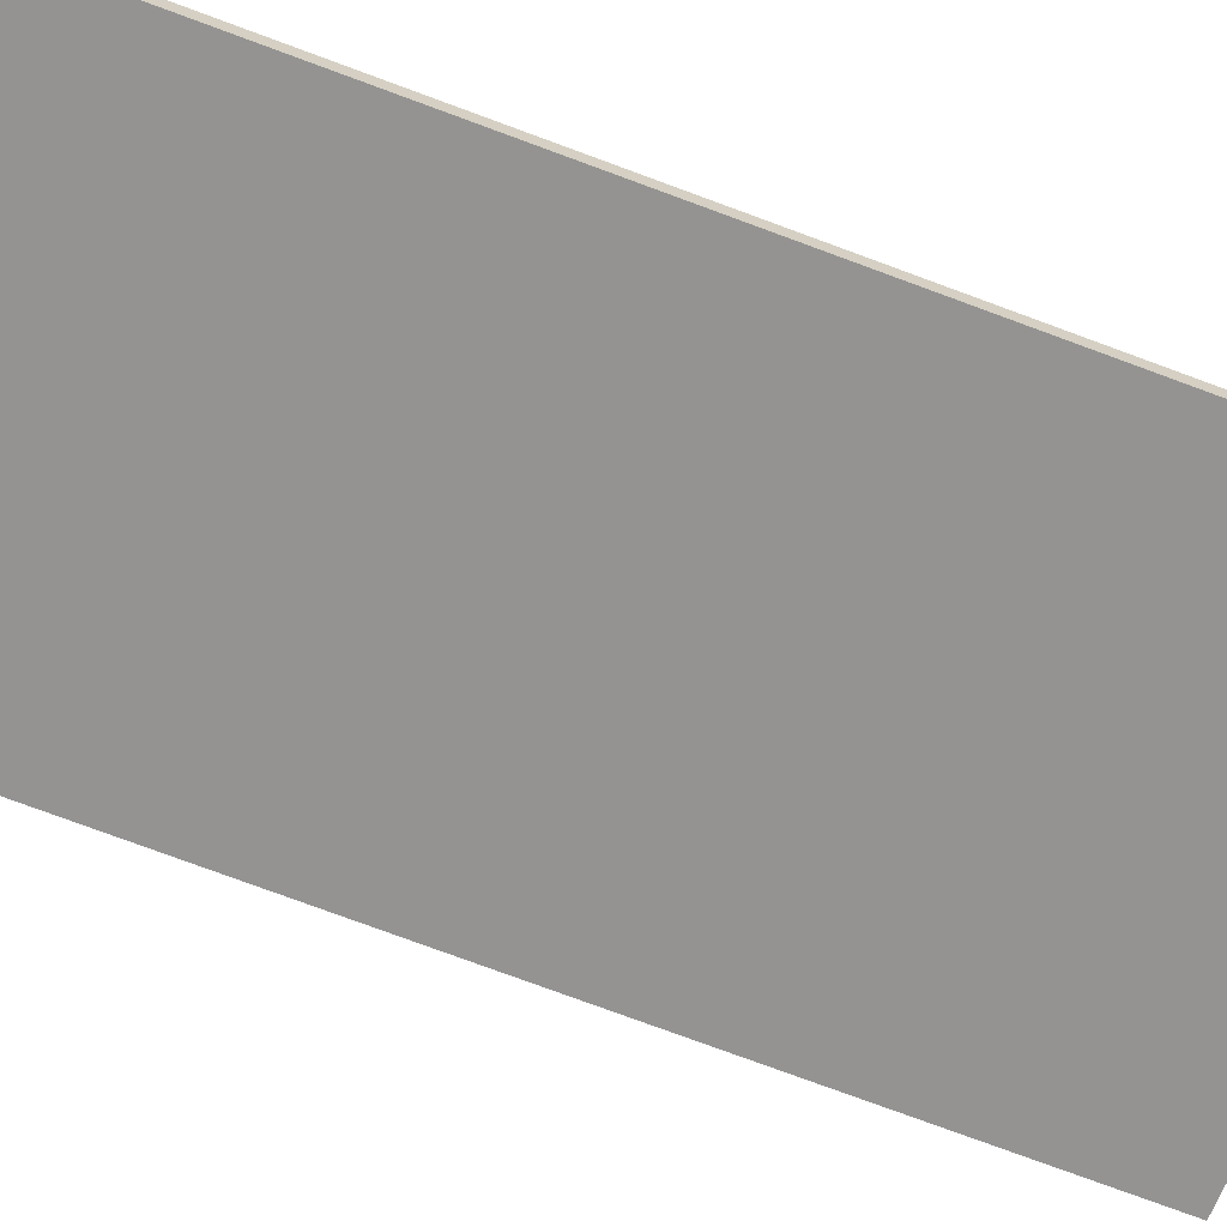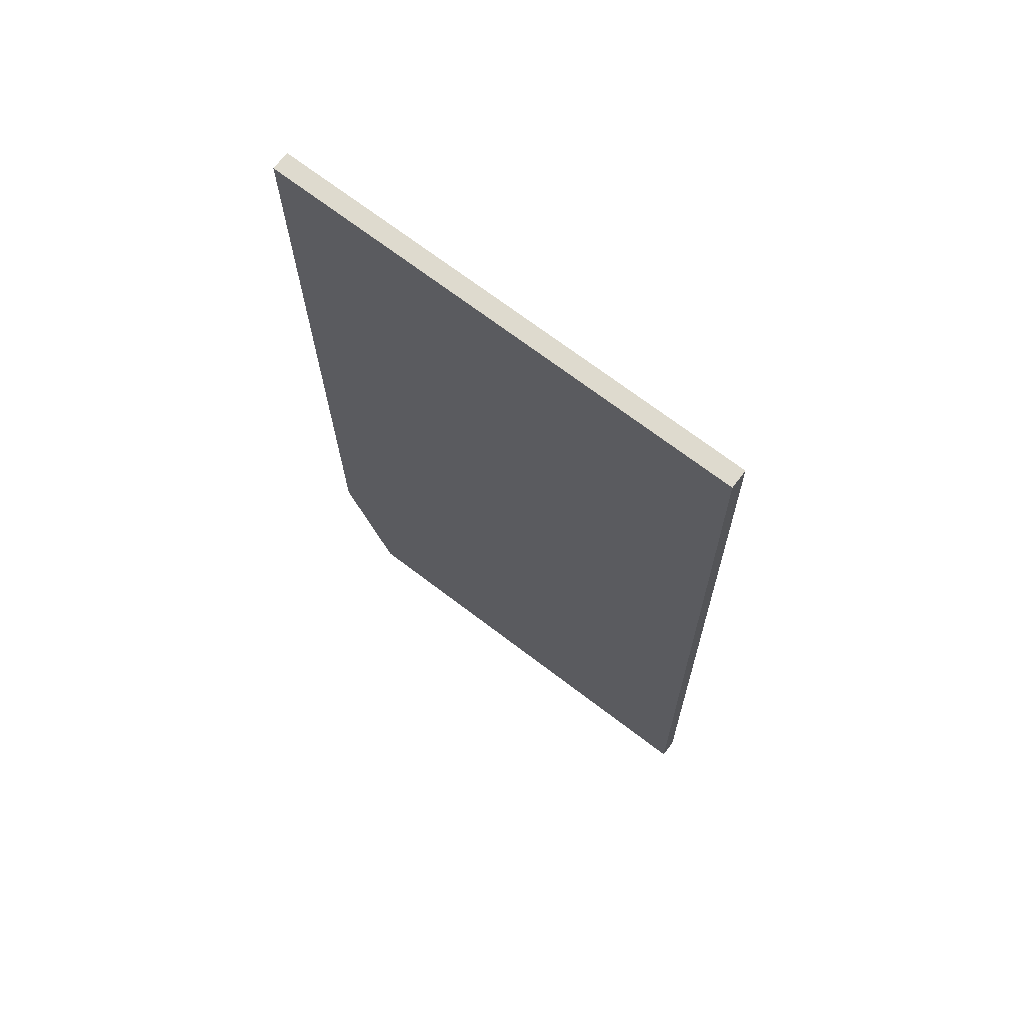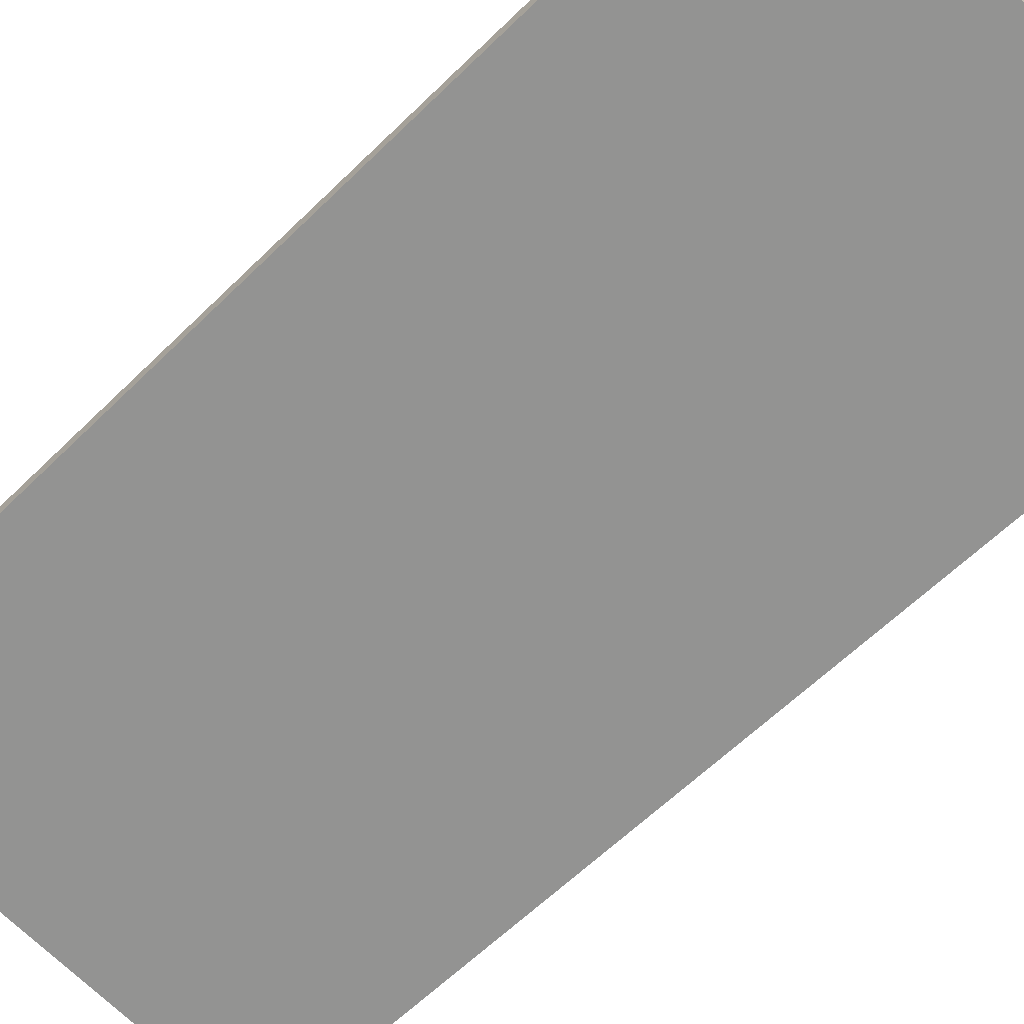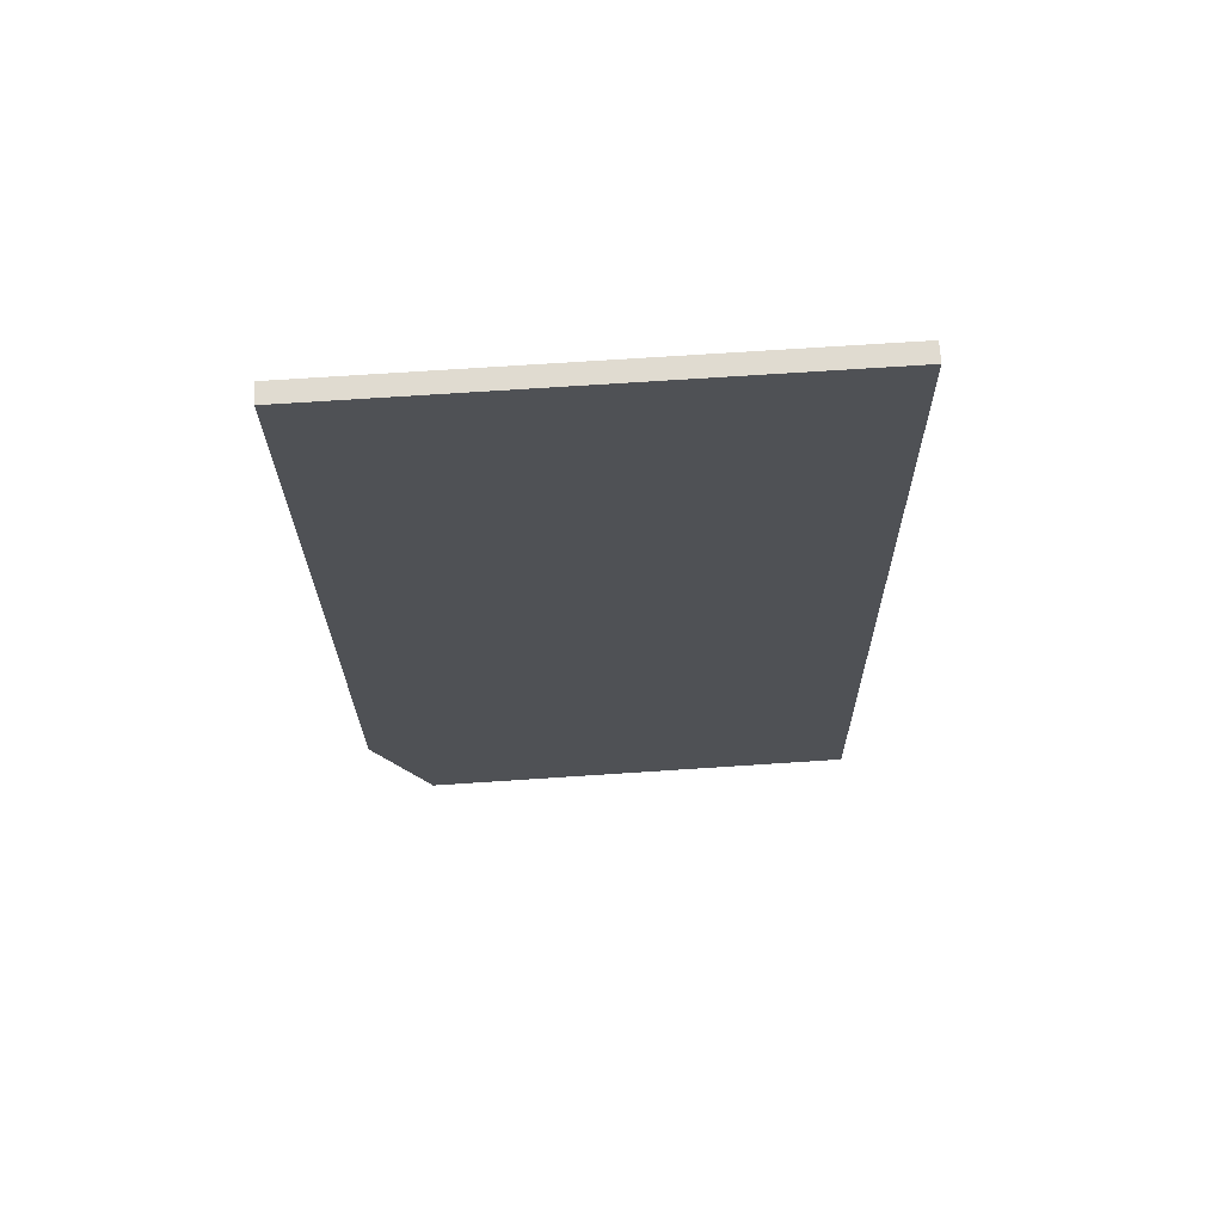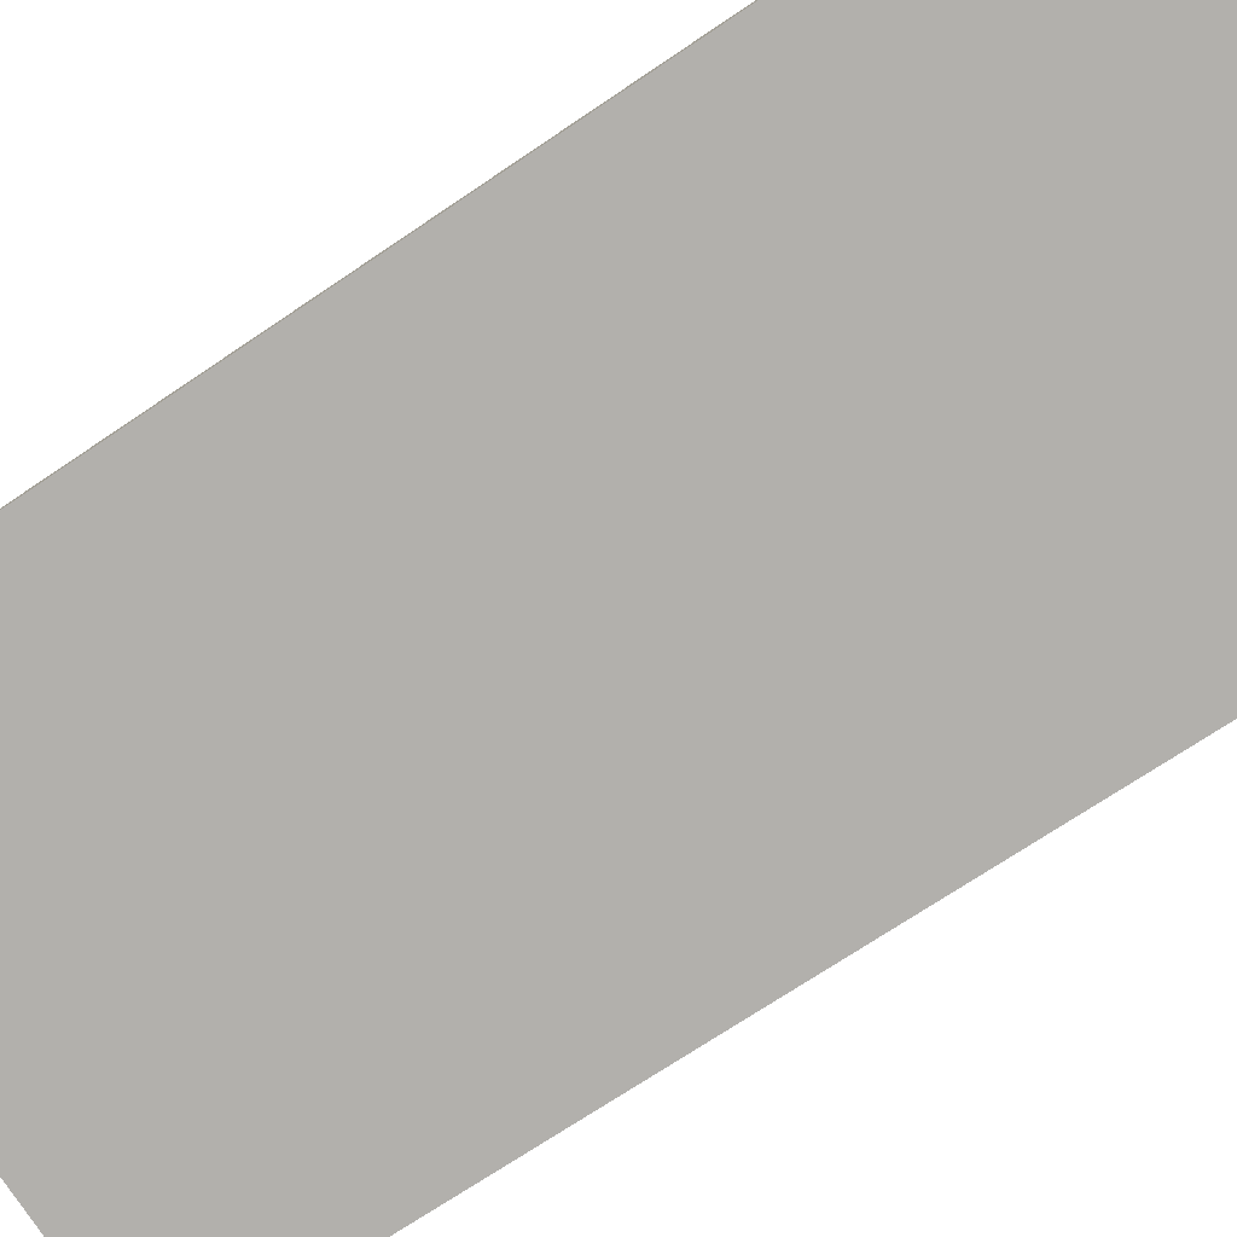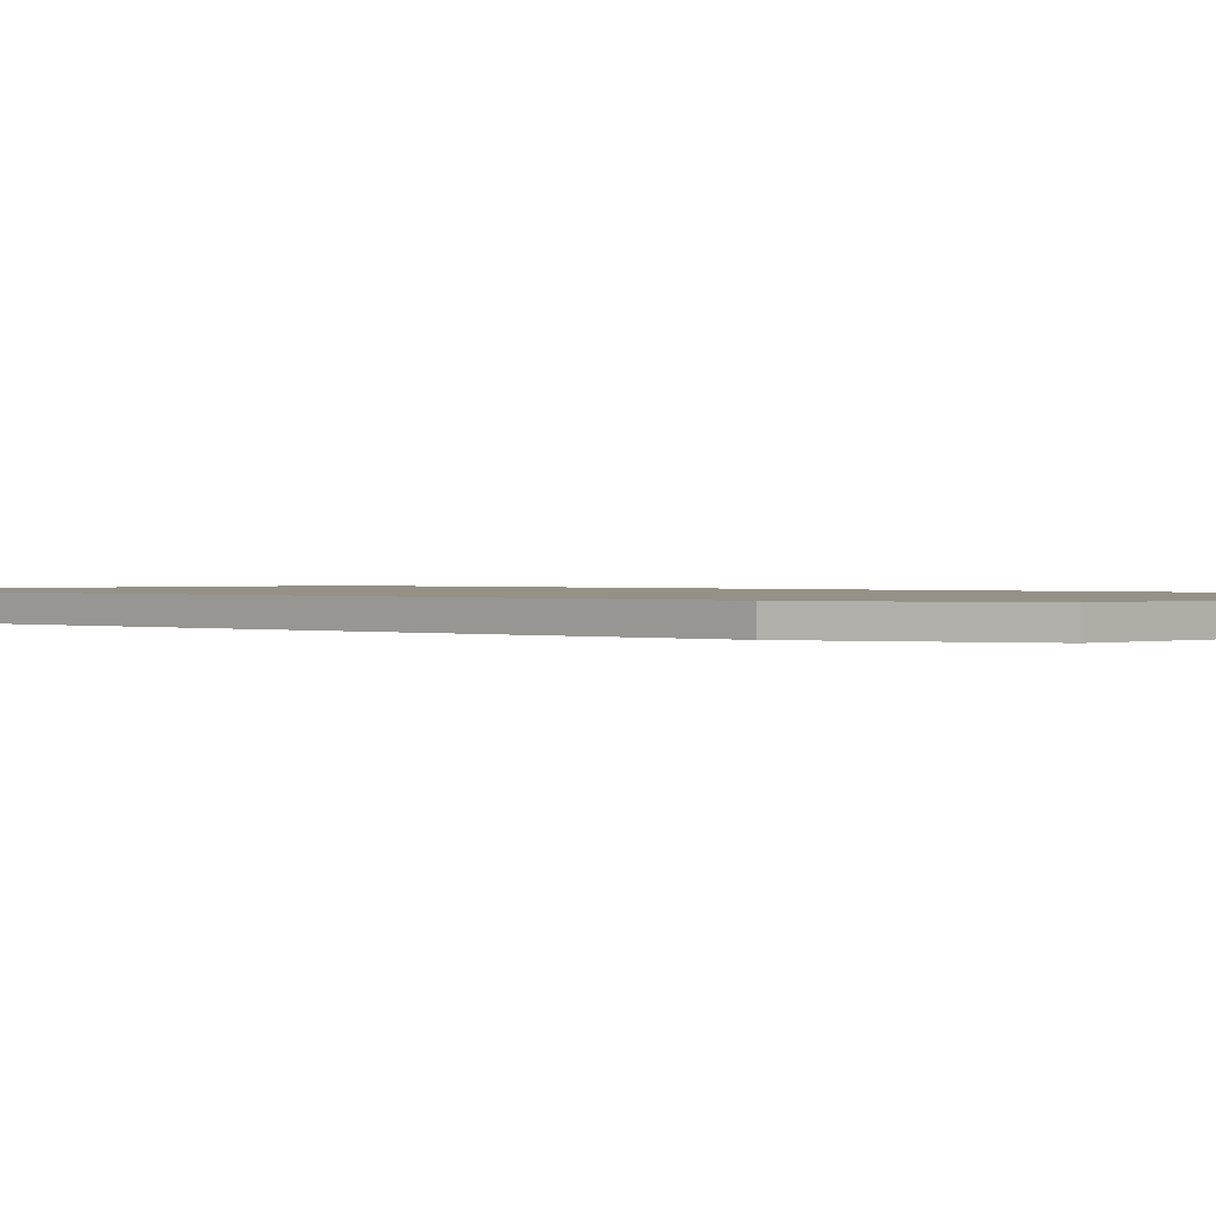
<metadata>
{"format":"obj","ext":"obj","renderer":"f3d","projection":"perspective","resolution":1024,"background":"white","views":[{"elev":-66.8,"azim":69.2,"up":"+Y"},{"elev":71.1,"azim":-142.8,"up":"+Z"},{"elev":-66.6,"azim":134.2,"up":"+Y"},{"elev":70.0,"azim":176.2,"up":"+Z"},{"elev":-78.8,"azim":123.7,"up":"+Y"},{"elev":0.8,"azim":134.4,"up":"+Y"}]}
</metadata>
<code>
v 0.9569 0.1602 -0.1257
v 1.038 0.1632 0.03257
v 1.038 0.1602 0.03257
v 0.9599 0.1632 0.03257
v 1.029 0.1632 -0.1257
v 0.9599 0.1602 0.03257
v 1.038 0.1602 -0.1018
v 0.9569 0.1632 -0.1257
v 1.029 0.1602 -0.1257
v 1.038 0.1632 -0.1018
f 7 5 10
f 3 2 4
f 4 2 5
f 1 3 6
f 3 4 6
f 4 1 6
f 3 1 7
f 2 3 7
f 1 4 8
f 5 1 8
f 4 5 8
f 1 5 9
f 7 1 9
f 5 7 9
f 5 2 10
f 2 7 10

</code>
